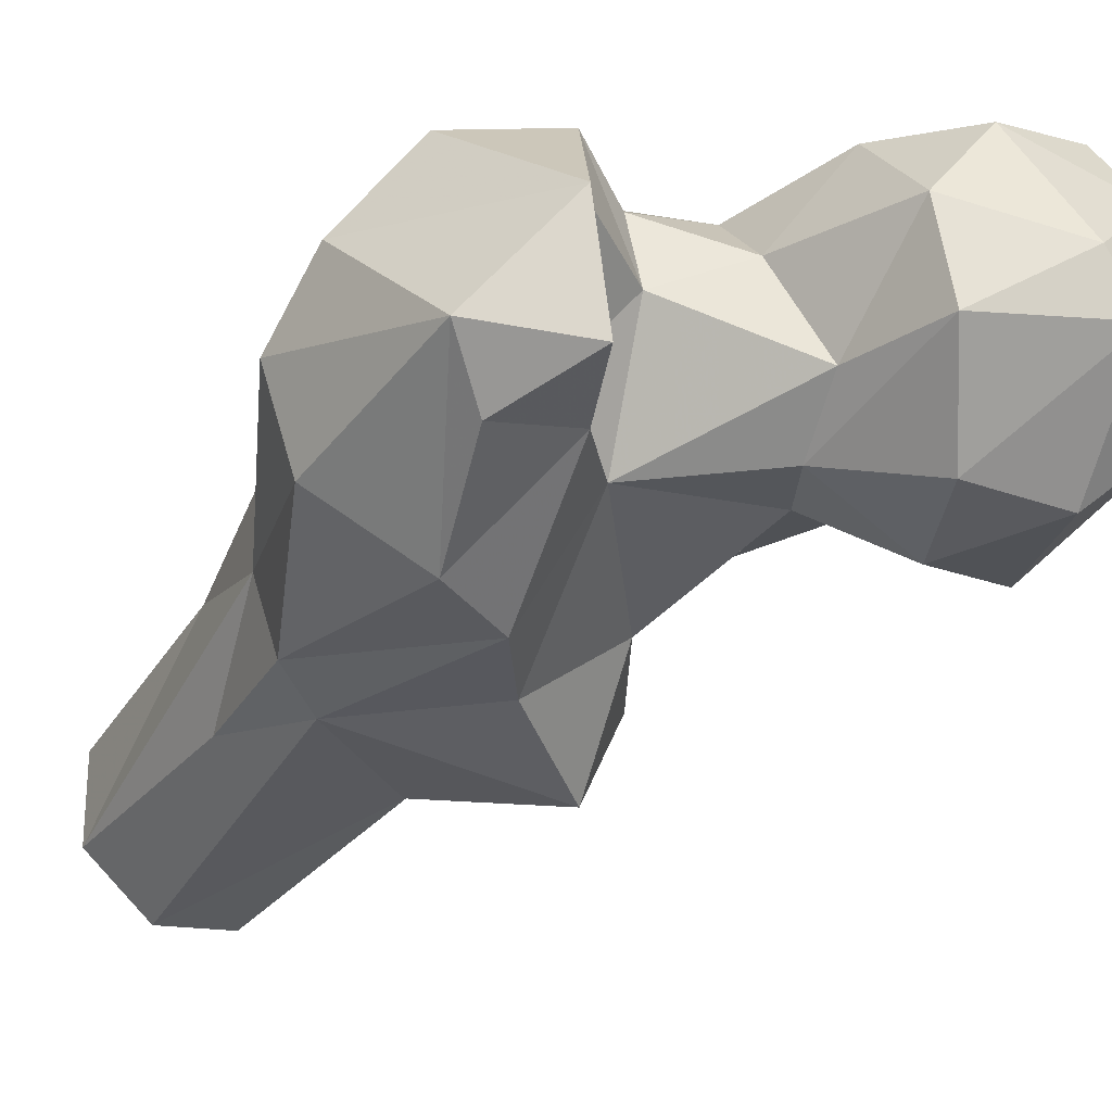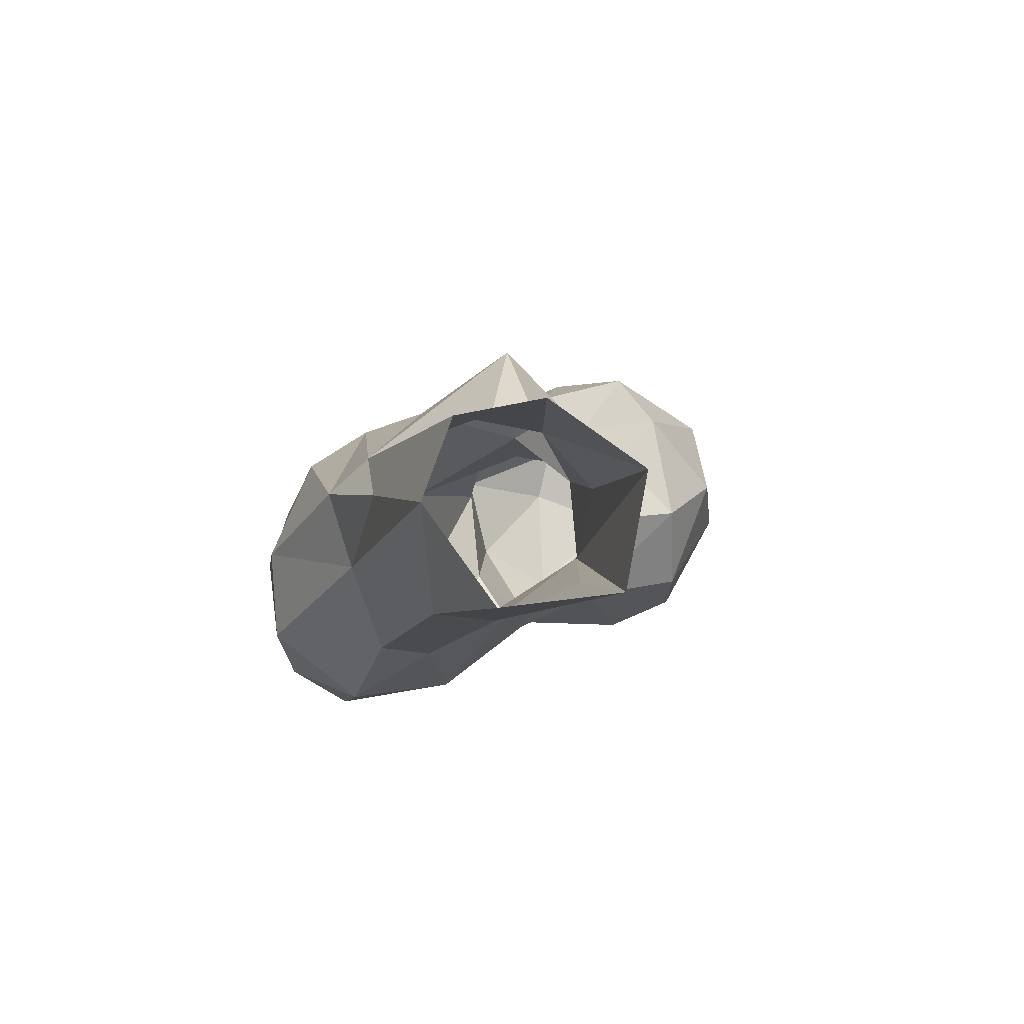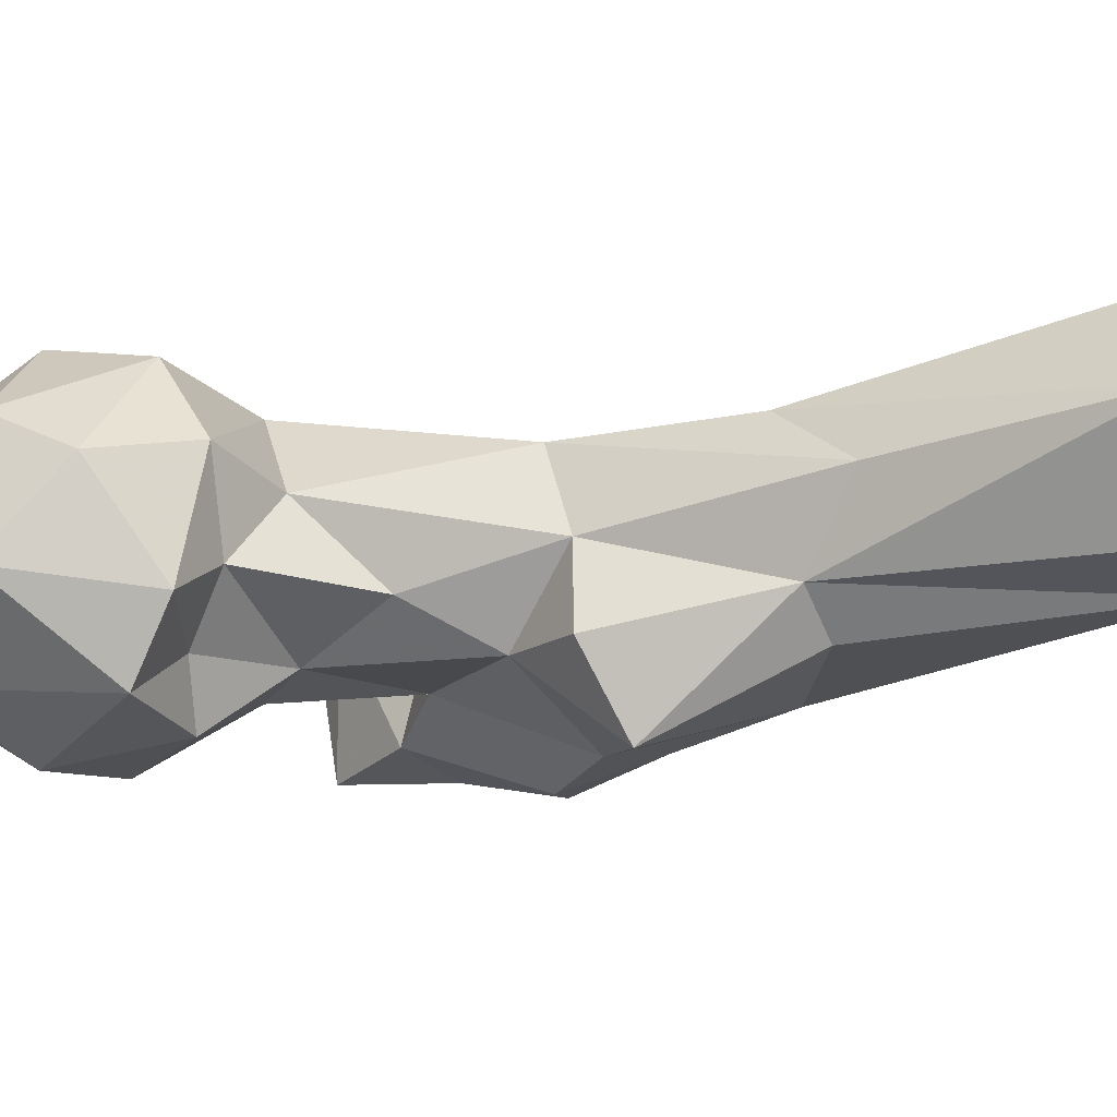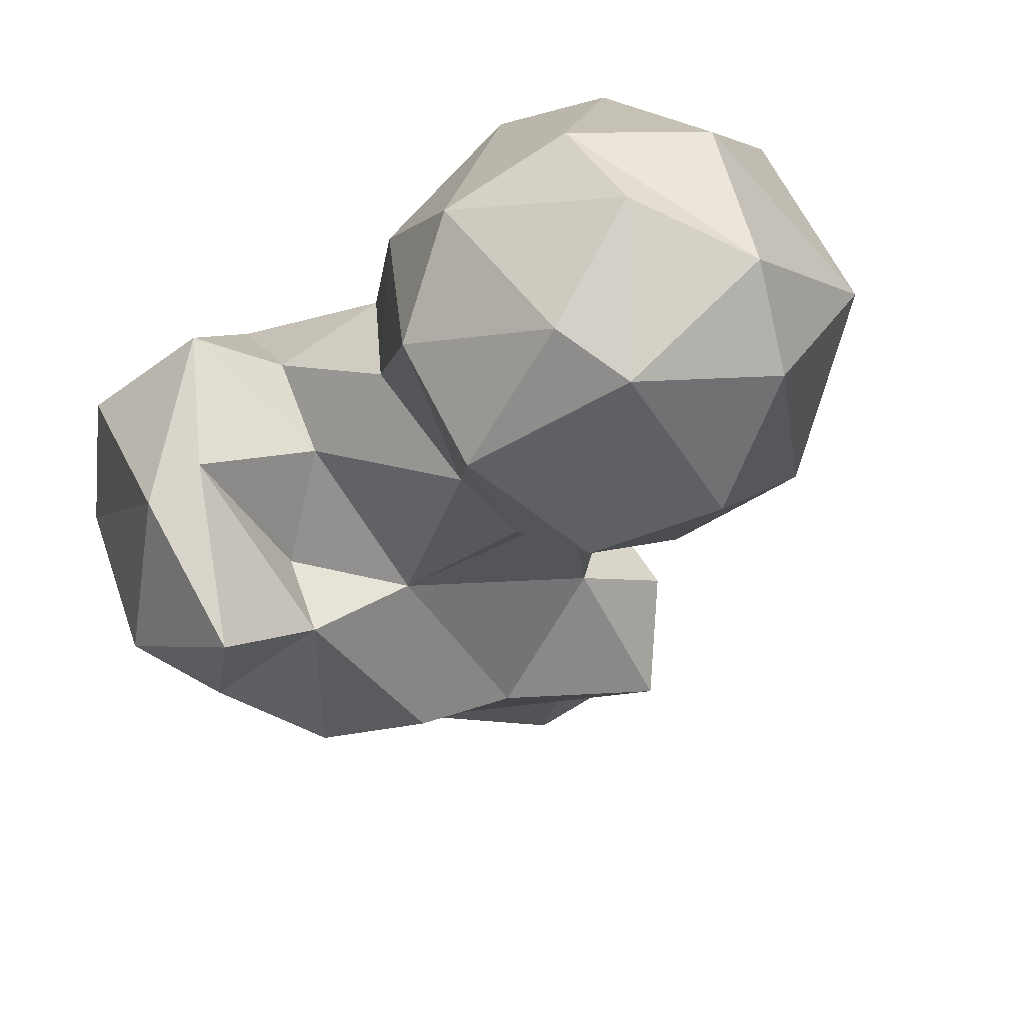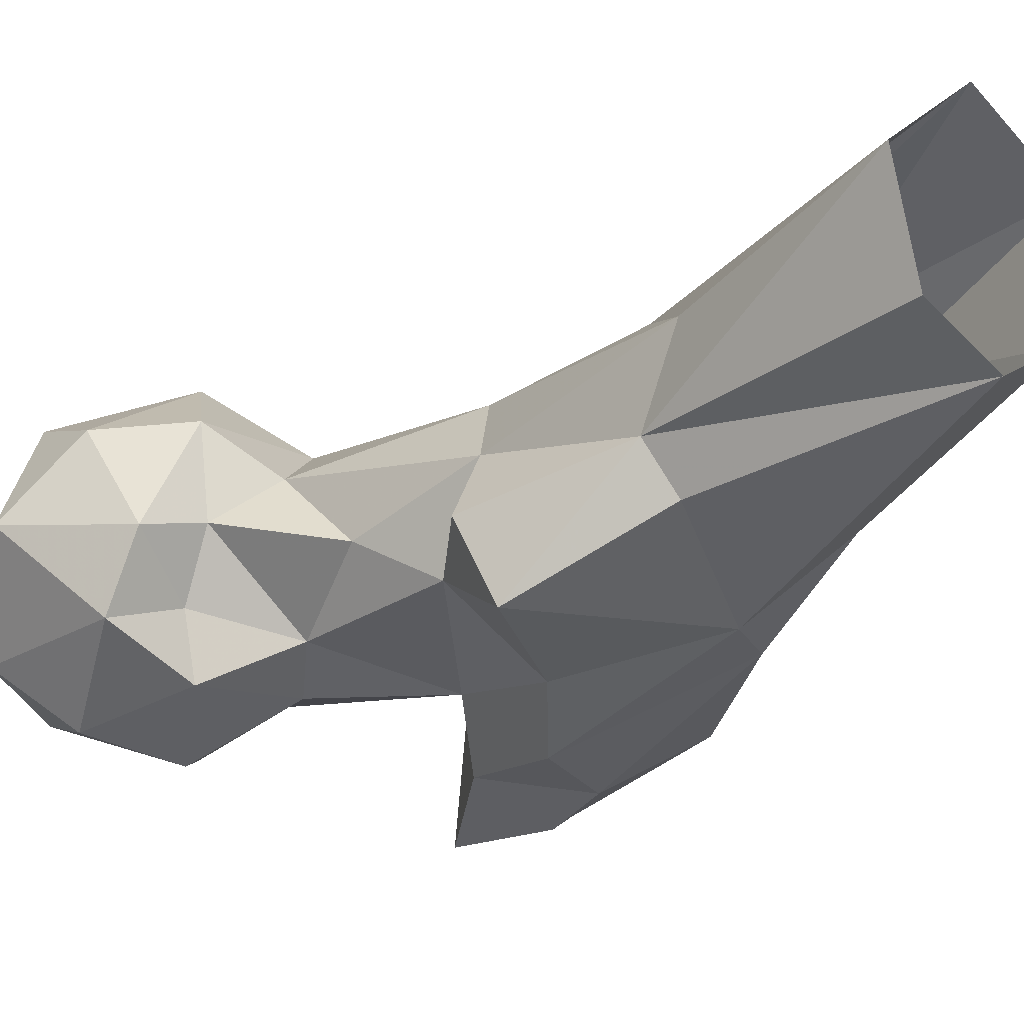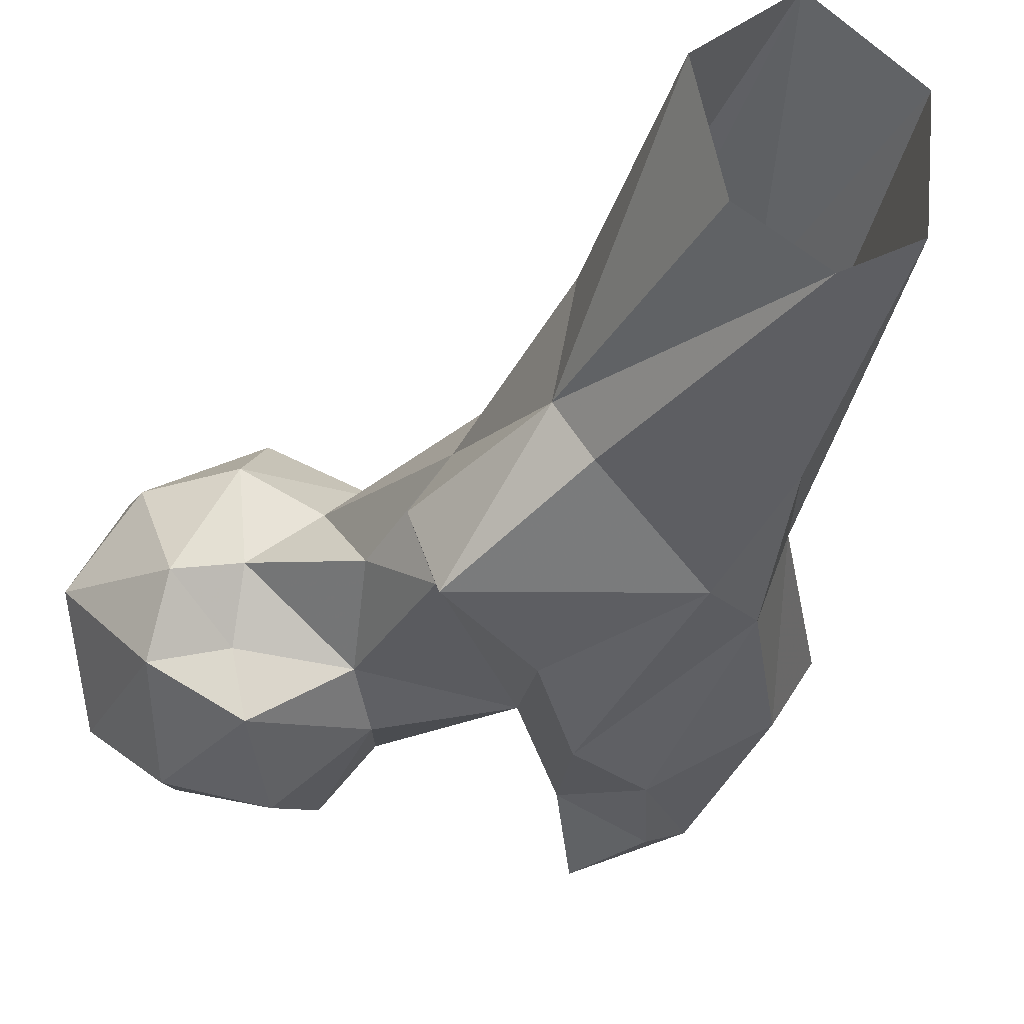
<metadata>
{"format":"obj","ext":"obj","renderer":"f3d","projection":"perspective","resolution":1024,"background":"white","views":[{"elev":-54.7,"azim":144.3,"up":"+Y"},{"elev":76.4,"azim":140.1,"up":"+Z"},{"elev":4.7,"azim":-64.6,"up":"+Y"},{"elev":-23.5,"azim":-169.5,"up":"+Y"},{"elev":-18.6,"azim":-38.4,"up":"+Y"},{"elev":-23.8,"azim":-20.0,"up":"+Y"}]}
</metadata>
<code>
v 299.2 219 790.2
v 306.3 206.9 791.9
v 299.7 202 794.1
v 287.7 214.1 795.4
v 316.8 220.7 792.7
v 305.1 227.1 791.4
v 321.9 209.9 798.2
v 291.8 228.6 796.2
v 316.4 198.7 802.2
v 286.4 205.5 802.6
v 313.6 236.6 804.2
v 324.6 224.4 803.6
v 303.6 239.9 806.3
v 280 219.2 813.7
v 306.8 194.1 814.6
v 293.6 196.7 812.1
v 288.3 234 809.3
v 319.7 203.3 815.5
v 328 215.6 815.4
v 329.7 226.1 819.6
v 303.1 239.3 821.1
v 287.6 206.2 827.1
v 287.2 230.4 821.7
v 316 201.7 825.7
v 350.9 202.1 812.7
v 344.1 188.5 818.7
v 347.2 208.1 817.3
v 336.7 211.5 823.3
v 361 219.4 824.6
v 348.6 222.7 817.5
v 316.7 232.3 825.6
v 356.2 192.7 827
v 338.1 194.4 830.4
v 340.1 220.8 821.6
v 330.1 229.8 831.5
v 299.9 200.3 827.2
v 364.8 212.1 837.1
v 341.1 202.7 831.3
v 346.1 228.9 829.3
v 297.1 231.1 830.9
v 311.5 206.4 832.8
v 288.9 216.6 831.6
v 348.6 189.1 832.7
v 297.9 209.2 827.5
v 330.1 201.9 838.4
v 297.9 218.5 831.9
v 307 225.2 834
v 360.2 224.2 851.2
v 331.4 191.6 853
v 341.6 189.5 849.8
v 363.6 208 849.5
v 308.8 215 845.4
v 347.4 227.6 859.6
v 356.1 197.9 853.5
v 333.5 229.8 852.6
v 319.2 230.4 857.6
v 313.9 208.7 856
v 313.2 221.3 863.7
v 323.8 197.3 862.3
v 349.1 212.3 874.2
v 352.7 223 864.4
v 323.3 233.9 880.9
v 344.6 201.4 874.9
v 308.9 200.8 872.4
v 307 212.1 866.7
v 339.3 234.6 888.9
v 337.1 201.9 879.3
v 316 217.3 887.5
v 316.9 229.4 892.9
v 345.8 228.7 891.9
v 320.1 210.7 889.1
v 341.6 210.3 893.5
v 328.4 240 901.9
v 340.9 222.2 924.7
v 330.5 216.1 925.1
v 316 237.4 924.9
v 342.2 238.9 924.9
v 328.5 247.7 924.9
v 319.7 221.9 925
f 62 76 78
f 68 79 76
f 68 75 79
f 68 71 75
f 66 78 77
f 66 73 78
f 62 78 73
f 60 70 74
f 62 69 76
f 60 74 72
f 53 66 70
f 63 72 67
f 64 71 68
f 64 67 71
f 60 61 70
f 56 69 62
f 53 70 61
f 59 67 64
f 58 65 68
f 67 72 75
f 49 50 63
f 53 55 62
f 49 63 67
f 57 65 58
f 50 54 63
f 48 61 60
f 52 57 58
f 48 60 51
f 51 60 54
f 47 58 56
f 48 53 61
f 45 59 57
f 45 49 59
f 41 52 46
f 28 34 30
f 41 45 57
f 32 54 50
f 35 56 55
f 67 75 71
f 8 14 17
f 11 13 21
f 32 37 51
f 46 52 47
f 32 50 43
f 33 45 38
f 18 45 24
f 29 39 48
f 40 42 46
f 42 44 46
f 19 34 28
f 41 46 44
f 32 51 54
f 26 43 33
f 10 22 14
f 21 23 40
f 14 22 42
f 72 74 75
f 55 56 62
f 22 36 44
f 6 13 11
f 2 9 3
f 27 38 28
f 18 28 45
f 31 47 56
f 47 52 58
f 41 57 52
f 56 58 69
f 11 31 20
f 26 32 43
f 31 56 35
f 29 30 39
f 30 34 39
f 36 41 44
f 62 73 66
f 40 46 47
f 24 41 36
f 15 24 36
f 18 19 28
f 31 40 47
f 20 39 34
f 19 20 34
f 25 29 37
f 60 72 63
f 35 55 39
f 27 33 38
f 7 18 9
f 33 49 45
f 16 36 22
f 15 36 16
f 25 32 26
f 39 55 53
f 3 9 15
f 28 38 45
f 11 21 31
f 57 59 64
f 10 16 22
f 25 37 32
f 64 68 65
f 21 40 31
f 66 77 70
f 54 60 63
f 39 53 48
f 26 33 27
f 68 76 69
f 17 23 21
f 25 30 29
f 25 26 27
f 20 31 35
f 57 64 65
f 14 23 17
f 58 68 69
f 12 20 19
f 24 45 41
f 37 48 51
f 8 17 13
f 4 14 8
f 9 24 15
f 13 17 21
f 1 2 3
f 25 27 30
f 5 11 12
f 11 20 12
f 23 42 40
f 7 12 19
f 3 16 10
f 14 42 23
f 49 67 59
f 2 7 9
f 6 8 13
f 5 6 11
f 4 10 14
f 7 19 18
f 1 4 6
f 22 44 42
f 29 48 37
f 33 43 50
f 5 12 7
f 3 15 16
f 1 3 4
f 1 5 2
f 3 10 4
f 33 50 49
f 20 35 39
f 2 5 7
f 4 8 6
f 70 77 74
f 27 28 30
f 1 6 5
f 53 62 66
f 9 18 24

</code>
